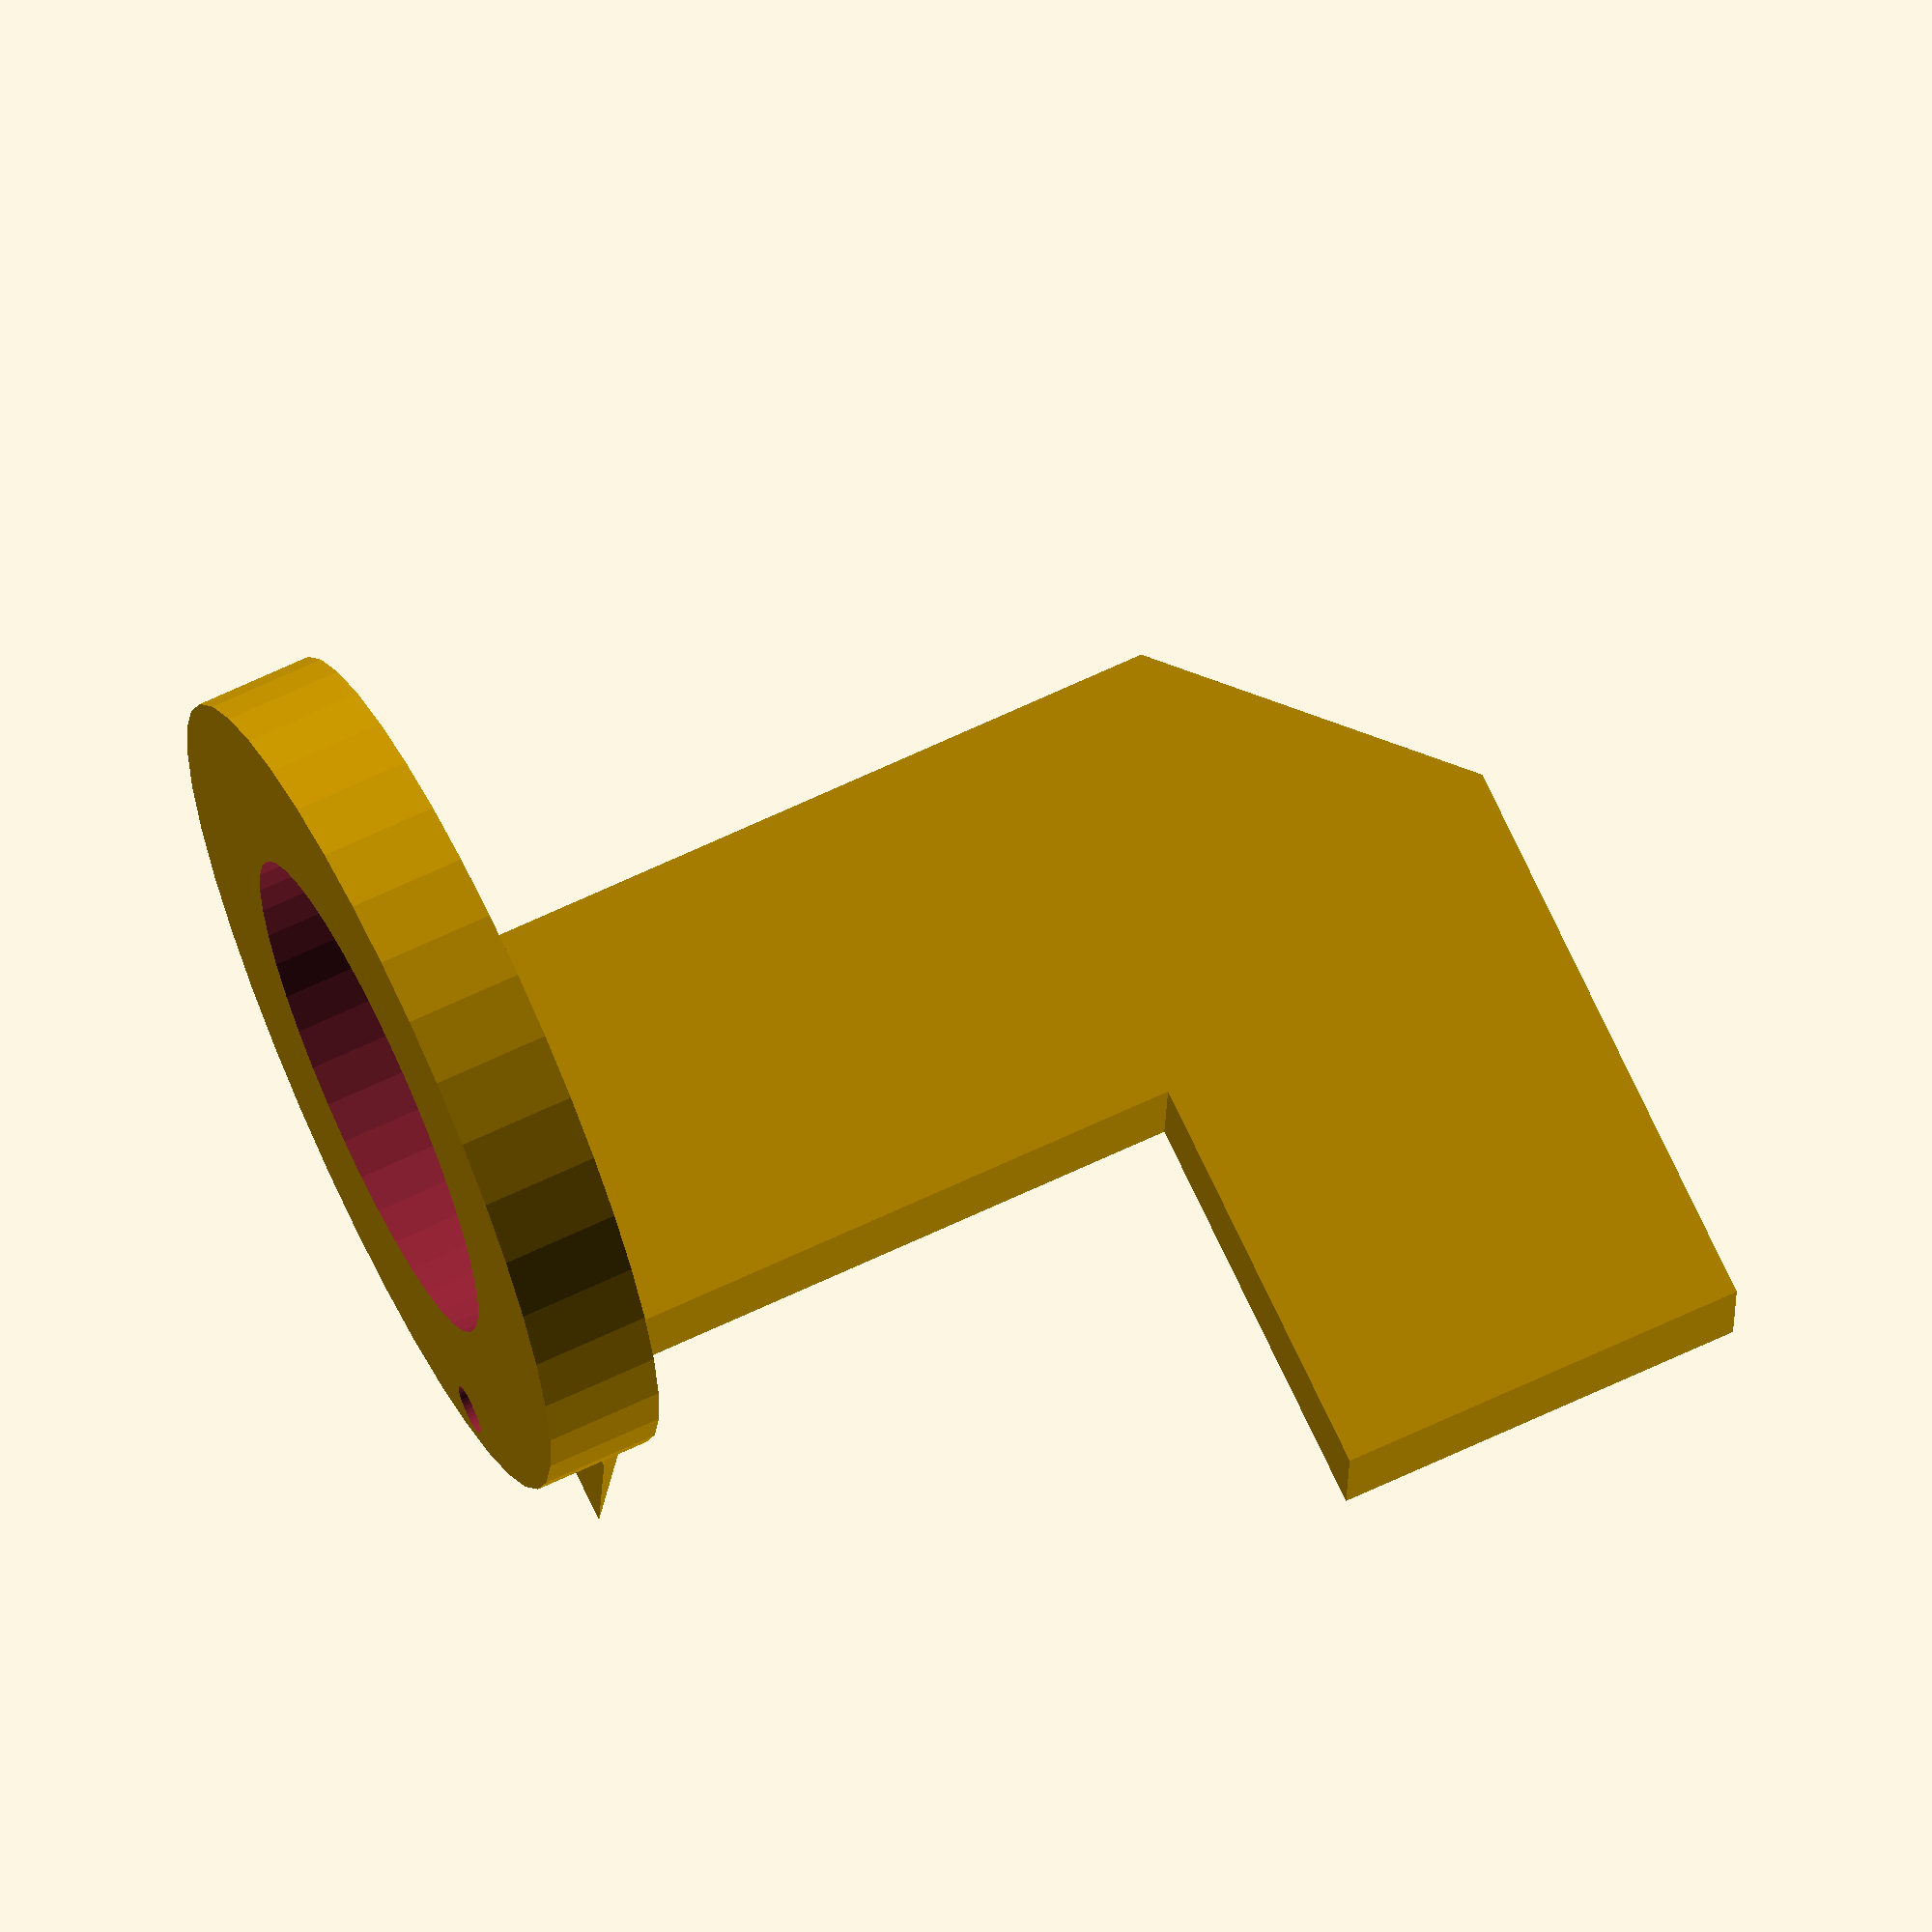
<openscad>

$fn = 40;

use <MCAD/boxes.scad>;

module plate() {
    DIAMETER = 30;
    HEIGHT = 7;

    difference() {
        //roundedBox([60, 45, HEIGHT], 5, true);
        //hull() {
        union() {
            translate([-7, 0, - HEIGHT / 2]) {
                cylinder(r = DIAMETER / 2 + 10, h = HEIGHT);
            }

            //roundedBox([60, 45, HEIGHT], 5, true);
            translate([10, 0, 0]) {
                roundedBox([DIAMETER * 1.2, DIAMETER * 1.5, HEIGHT], 5, true);
            }
        }

        // Main hole
        translate([-7, 0, - HEIGHT]) {
            cylinder(r = DIAMETER / 2, h = HEIGHT * 2);
        }

        // Led
        translate([10, 15, - HEIGHT]) {
            cylinder(r = 1.5, h = HEIGHT * 2);
        }
    }
}

module support() {

    difference() {
        translate([25, 0, -3]) {
            rotate([-90, 0, 90])
            linear_extrude(height = 10) {
                polygon([[-13,6],[13,6],[20,0],[-20,0]]);
            }
        }

        // Clamp
        translate([20, 0, 0]) {
            cube(size = [5, 20, 30], center = true);
        }
    }
}

module arm() {

    scale([5, 5, 5])
    linear_extrude(height = 1.5) {
        polygon([[0,0],[-7,0],[-10,3],[-10,10],[-5,10],[-5,5],[2,5],[2,4],[3,4],[3,1],[2,1],[2,0]]);
    }
}

module main() {
    plate();
    support();

    translate([23.75, -12.5, -18]) {
        rotate([0, -90, 0]) {
            arm();
        }
    }
}

main();


</openscad>
<views>
elev=291.8 azim=93.9 roll=64.8 proj=o view=wireframe
</views>
